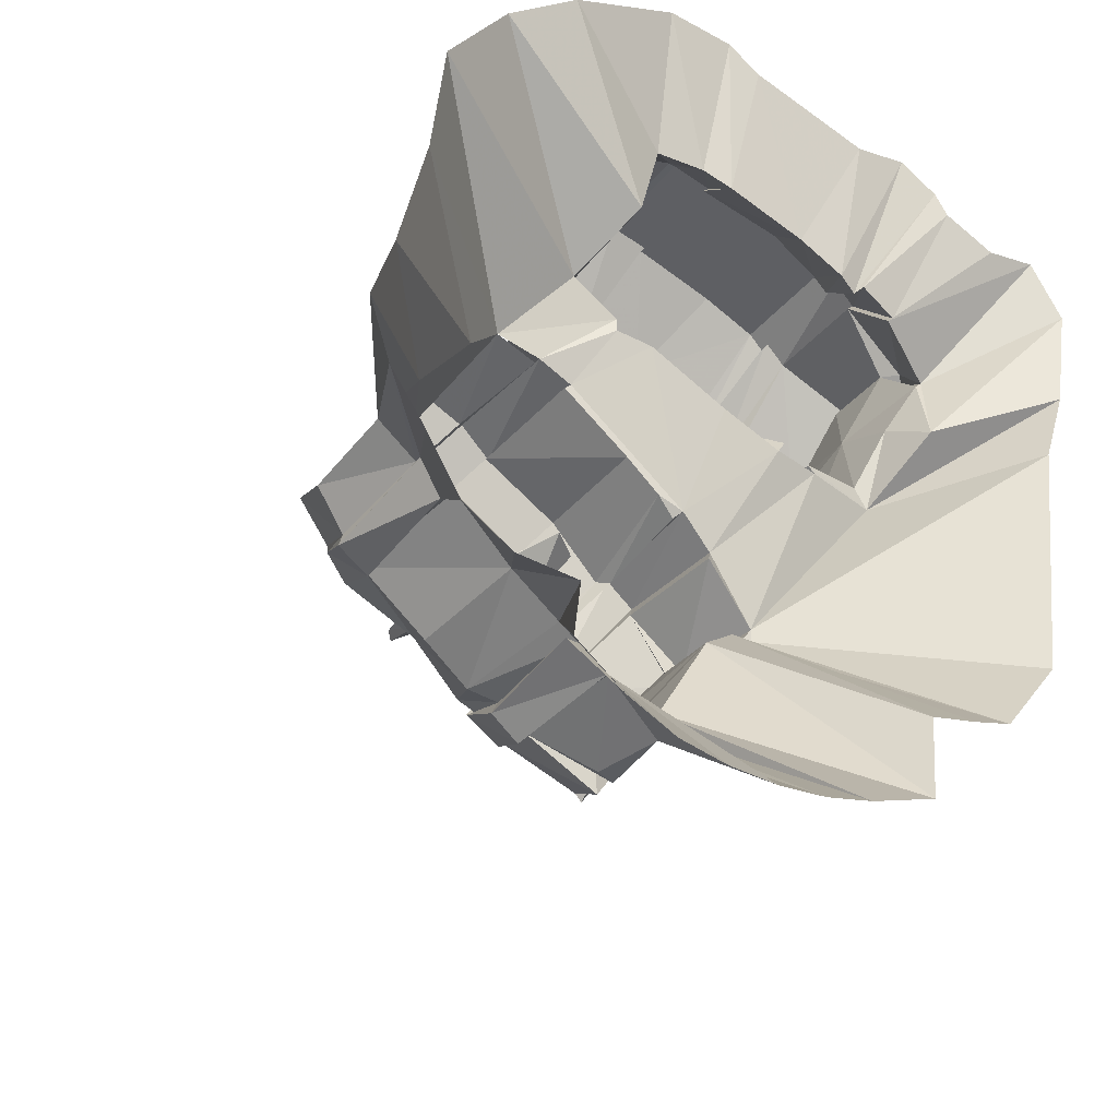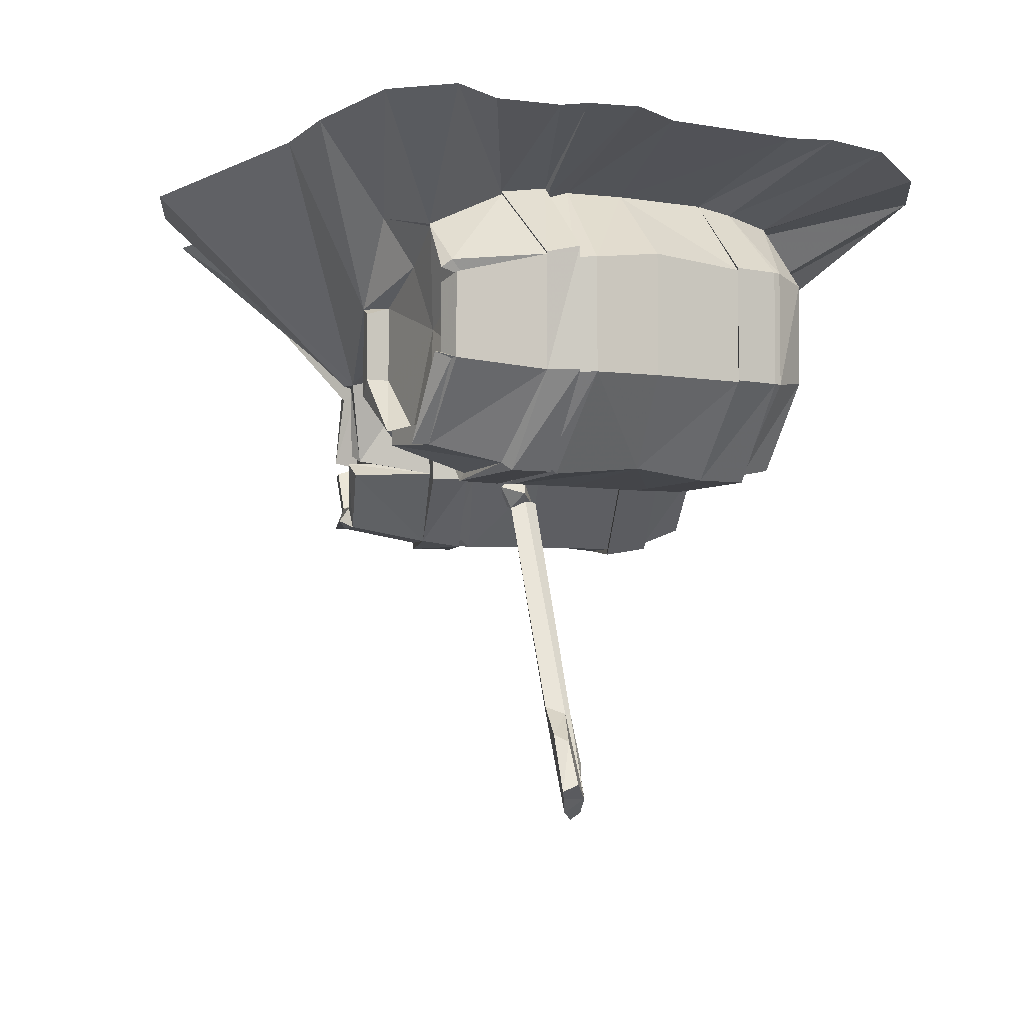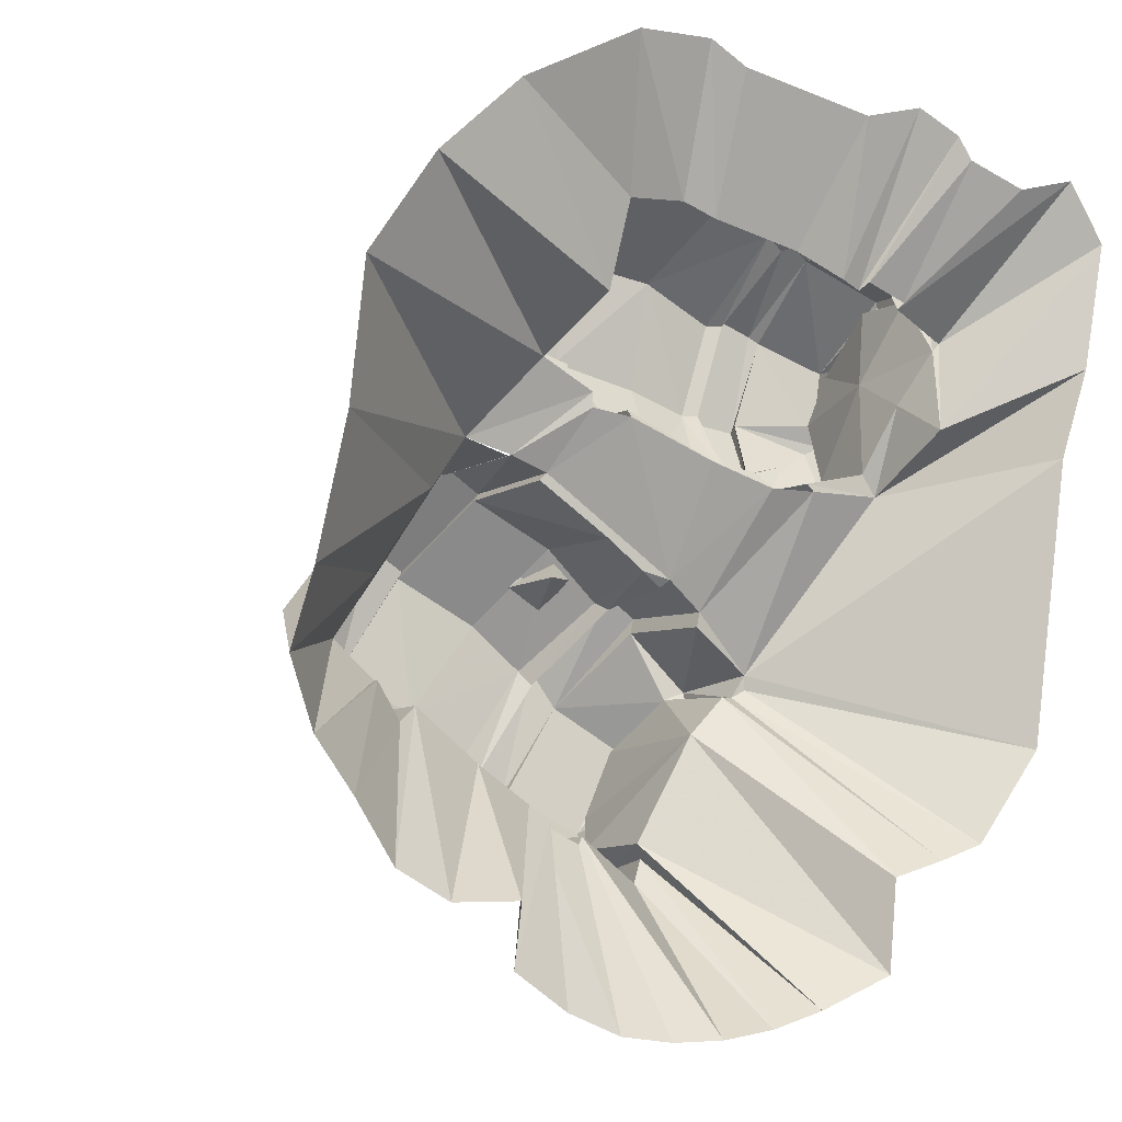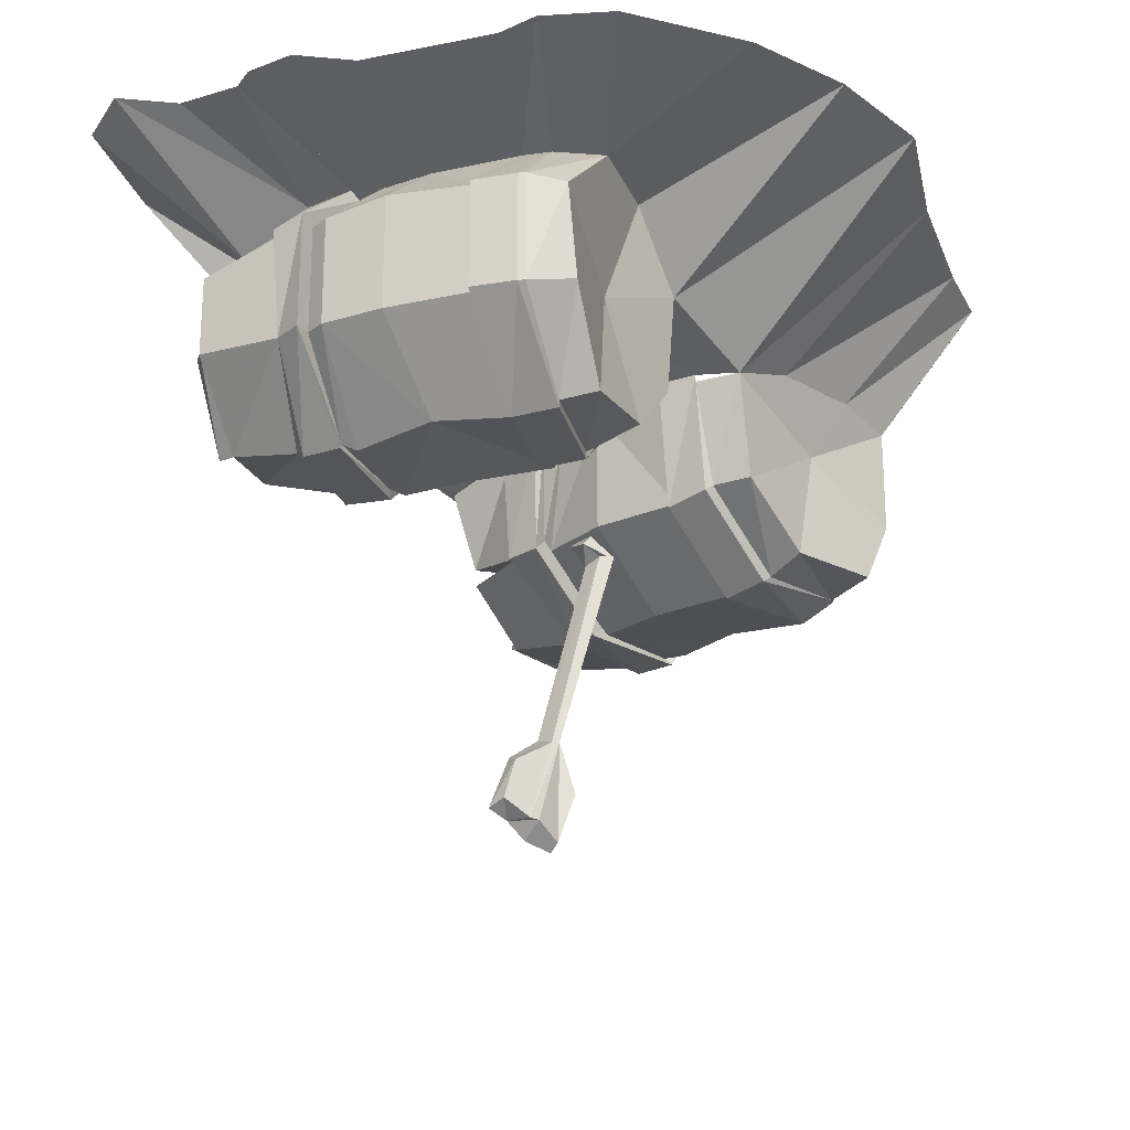
<metadata>
{"format":"obj","ext":"obj","renderer":"f3d","projection":"perspective","resolution":1024,"background":"white","views":[{"elev":-37.6,"azim":145.0,"up":"+Z"},{"elev":-5.8,"azim":-41.8,"up":"+Y"},{"elev":-5.0,"azim":152.5,"up":"+Z"},{"elev":-24.7,"azim":5.6,"up":"+Y"}]}
</metadata>
<code>
v -0.2656 -0.2344 0.08594
v -0.2891 -0.2969 0.1562
v -0.2891 -0.1953 0.1875
v -0.2656 -0.1562 0.08594
v -0.2891 -0.1641 0.07812
v -0.2891 -0.2344 0.07812
v -0.3047 -0.2969 0.1328
v -0.2188 -0.3359 0.1562
v -0.3047 -0.3125 0.1406
v -0.3047 -0.2969 0.1406
v -0.3125 -0.2969 0.2109
v -0.3203 -0.2344 0.2734
v -0.3203 -0.1562 0.2734
v -0.3125 -0.09375 0.2109
v -0.2891 -0.125 0.1562
v -0.2812 -0.1562 0.0625
v -0.2812 -0.25 0.0625
v -0.2891 -0.3047 0.125
v -0.1875 -0.25 0.07031
v -0.1875 -0.25 0.0625
v -0.2188 -0.3438 0.1484
v -0.25 -0.3359 0.25
v -0.3203 -0.3203 0.2188
v -0.3203 -0.2969 0.2188
v -0.3438 -0.2344 0.2656
v -0.3438 -0.1641 0.2656
v -0.2578 -0.1328 0.3281
v -0.3359 -0.1406 0.2734
v -0.3438 -0.1484 0.2656
v -0.3203 -0.09375 0.2188
v -0.3047 -0.07031 0.125
v -0.4375 0 0.1875
v -0.4062 0 0.09375
v -0.1484 -0.2031 -0.125
v -0.1953 -0.1406 0.0625
v -0.1875 -0.1406 0.07031
v -0.2422 -0.3438 0.2578
v -0.2578 -0.25 0.3281
v -0.3438 -0.2422 0.2891
v -0.3438 -0.2422 0.2812
v -0.3359 -0.3203 0.2109
v -0.3516 -0.2344 0.2656
v -0.3438 -0.1562 0.2891
v -0.2656 -0.1328 0.3359
v -0.2422 -0.05469 0.2422
v -0.25 -0.05469 0.25
v -0.3594 0 0.3672
v -0.4219 0 0.3828
v -0.4609 0 0.3203
v -0.1406 -0.2578 0.0625
v -0.1719 -0.3438 0.1562
v -0.2031 -0.3438 0.2734
v -0.2344 -0.25 0.3516
v -0.2344 -0.125 0.3516
v -0.2031 -0.04688 0.2656
v -0.2969 0 0.3906
v -0.02344 -0.04688 0.3125
v -0.05469 -0.1328 0.3984
v -0.0625 -0.1328 0.4062
v 0.007812 -0.05469 0.3281
v 0.007812 0 0.4766
v -0.03125 0 0.4531
v -0.1172 -0.04688 0.2891
v -0.1484 -0.125 0.375
v -0.1484 -0.25 0.375
v -0.05469 -0.25 0.3984
v -0.0625 -0.25 0.4062
v -0.01562 -0.1328 0.4141
v -0.007812 -0.1328 0.4141
v 0.0625 -0.0625 0.3281
v 0.08594 0 0.4766
v 0.02344 -0.25 0.1328
v 0.02344 -0.1406 0.1328
v 0.02344 -0.1328 0.125
v 0.02344 -0.2578 0.125
v 0 -0.3438 0.2109
v -0.07031 -0.25 0.09375
v -0.07031 -0.1328 0.08594
v -0.04688 -0.1797 -0.03125
v 0.09375 -0.1797 0.07031
v 0.0625 -0.1406 0.1328
v 0.0625 -0.25 0.1328
v 0.03125 -0.3438 0.2266
v -0.01562 -0.3438 0.2109
v -0.03125 -0.3438 0.3203
v -0.1094 -0.3359 0.3047
v -0.09375 -0.3438 0.1875
v -0.1562 -0.3438 0.1641
v -0.125 -0.25 0.07812
v -0.125 -0.1406 0.07812
v -0.1406 -0.1328 0.0625
v -0.08594 -0.1875 -0.0625
v -0.07812 -0.3125 -0.0625
v -0.04688 -0.3125 -0.03906
v -0.03906 -0.1875 -0.03906
v -0.01562 -0.1797 -0.02344
v 0.02344 -0.1797 0.007812
v 0.1016 -0.1797 0.0625
v 0.1016 -0.3203 0.0625
v 0.1328 -0.1797 0.08594
v 0.0625 -0.1406 0.1484
v 0.0625 -0.25 0.1484
v 0.03125 -0.3359 0.2266
v 0.01562 -0.3438 0.3359
v -0.01562 -0.25 0.4141
v -0.2109 -0.25 0.3516
v -0.1875 -0.3438 0.2656
v -0.2109 -0.1328 0.3516
v -0.2266 -0.1328 0.3359
v -0.2266 -0.25 0.3359
v -0.1719 -0.04688 0.2656
v -0.1953 -0.05469 0.2578
v -0.2031 -0.3359 0.2656
v -0.1719 -0.3359 0.1641
v -0.1562 -0.25 0.08594
v -0.1562 -0.1406 0.08594
v -0.07812 -0.1797 -0.07812
v -0.07031 -0.3047 -0.07812
v -0.01562 -0.375 -0.1562
v 0.007812 -0.3828 -0.1172
v 0.01562 -0.3672 -0.1328
v -0.03906 -0.2969 -0.05469
v -0.03125 -0.3125 -0.04688
v 0.02344 -0.3125 0.007812
v 0.1094 -0.3125 0.05469
v 0.1562 -0.3906 -0.01562
v 0.1406 -0.3125 0.08594
v 0.1484 -0.3047 0.07812
v 0.1328 -0.1875 0.08594
v 0.1797 -0.1875 0.1016
v 0.1875 -0.3047 0.09375
v 0.25 -0.2266 -0.02344
v 0.2266 -0.1641 0.04688
v 0.3828 0 0.09375
v 0.3672 0 0.2344
v 0.1172 -0.1406 0.1797
v 0.03906 -0.2422 0.3984
v -0.007812 -0.25 0.4141
v 0.01562 -0.3359 0.3359
v 0.05469 -0.3281 0.3359
v 0.05469 -0.1953 0.2812
v 0.03125 -0.1406 0.4062
v 0.08594 -0.3203 0.25
v 0.1094 -0.25 0.1797
v 0.08594 -0.0625 0.2344
v -0.2812 0 0.4141
v -0.007812 -0.1797 -0.2969
v 0 -0.2734 -0.3047
v -0.07031 -0.1797 -0.1875
v -0.1875 0 -0.4219
v -0.1094 0 -0.4531
v -0.01562 -0.1875 -0.3125
v -0.01562 -0.2656 -0.3281
v 0.07812 -0.2812 -0.2969
v -0.007812 -0.2812 -0.3359
v -0.02344 -0.2812 -0.3125
v -0.02344 -0.3203 -0.2734
v -0.0625 -0.3359 -0.2031
v -0.1016 -0.2891 -0.1484
v -0.1172 -0.1953 -0.1484
v -0.1953 0 -0.3281
v 0.04688 -0.3672 -0.25
v 0.08594 -0.2812 -0.3125
v 0.04688 -0.375 -0.25
v -0.03125 -0.3516 -0.2891
v 0.0625 -0.1641 -0.2891
v 0.07031 -0.1562 -0.2969
v 0.1172 -0.2812 -0.2891
v 0.08594 -0.375 -0.2266
v 0.2656 -0.2891 -0.1719
v 0.25 -0.1484 -0.1641
v 0.2656 -0.1484 -0.1797
v 0.2578 -0.2891 -0.1797
v 0.2344 -0.375 -0.125
v 0.1562 -0.3672 -0.1641
v 0.1953 -0.2812 -0.2344
v 0.1797 -0.1562 -0.2188
v 0.2812 0 -0.3438
v 0.3359 0 -0.3125
v 0.375 0 -0.25
v 0.2891 -0.1484 -0.1406
v 0.2969 -0.2812 -0.1641
v 0.2656 -0.3594 -0.1094
v 0.1953 -0.3828 0.007812
v 0.1641 -0.3828 -0.02344
v 0.07812 -0.3828 -0.07031
v 0.02344 -0.3828 -0.1172
v 0.1016 -0.3672 -0.2188
v 0.1406 -0.2891 -0.2656
v 0.125 -0.1562 -0.2578
v 0.2109 0 -0.3438
v 0.07812 -0.3672 -0.2266
v 0.1094 -0.2812 -0.2734
v 0.1016 -0.1562 -0.2734
v 0.2188 0 -0.4062
v -0.1172 -0.2891 -0.1719
v -0.08594 -0.3359 -0.2109
v -0.08594 -0.3594 -0.2031
v -0.125 -0.3047 -0.1484
v -0.03906 -0.3281 -0.2812
v -0.03906 -0.3516 -0.2969
v -0.09375 -0.3516 -0.2188
v -0.1328 -0.2031 -0.1484
v -0.125 -0.2812 -0.1562
v -0.125 -0.2891 -0.1406
v -0.1484 -0.2031 -0.1406
v -0.2969 0 -0.2969
v -0.25 0 -0.3125
v 0 -0.1719 -0.3359
v 0.007812 -0.2578 -0.3281
v 0 0 -0.4766
v 0.05469 0 -0.4766
v 0.1094 0 -0.4688
v 0.1172 -0.1562 -0.2734
v 0.2344 -0.3594 0.02344
v 0.2031 -0.375 0
v 0.2656 -0.3594 -0.1016
v 0.3047 -0.3516 -0.0625
v 0.2969 -0.2734 -0.1562
v 0.3281 -0.2734 -0.1094
v 0.3281 -0.1641 -0.1016
v 0.2891 -0.1562 -0.03906
v 0.4141 0 -0.04688
v 0.2891 -0.1562 -0.1406
v 0.4141 0 -0.1953
v 0.4375 0 -0.125
v 0.1641 0 -0.4453
v -0.2344 0 0.4375
v -0.1719 0 0.4219
v 0.2969 0 0.3359
v 0.2109 0 0.4141
v -0.05469 0 -0.4688
v -0.3672 0 -0.2031
v 0.03125 -0.2891 -0.02344
v 0.02344 -0.3359 -0.05469
v -0.007812 -0.3203 -0.02344
v 0.007812 -0.3281 0
v 0.05469 -0.3438 -0.03125
v 0.03906 -0.3359 -0.01562
v 0.01562 -0.3438 -0.03125
v 0.007812 -0.3438 -0.02344
v 0.02344 -0.3359 -0.01562
v -0.01562 -0.5859 0.09375
v -0.007812 -0.5859 0.09375
v -0.02344 -0.5859 0.07031
v -0.03125 -0.5781 0.07812
v -0.05469 -0.6094 0.1172
v -0.04688 -0.6172 0.1328
v -0.03125 -0.6797 0.1406
v -0.02344 -0.6797 0.1328
v -0.007812 -0.6953 0.1094
v 0.007812 -0.6406 0.09375
v -0.007812 -0.6328 0.07812
v -0.03906 -0.6953 0.1172
v -0.05469 -0.6797 0.1328
v -0.07031 -0.6719 0.1484
v -0.05469 -0.6641 0.1562
v -0.01562 -0.7031 0.1016
f 1 2 3
f 1 3 4
f 1 4 5
f 1 5 6
f 1 6 7
f 1 7 2
f 2 10 11
f 2 11 3
f 3 11 12
f 3 12 13
f 3 13 14
f 3 14 15
f 3 15 4
f 8 18 19
f 8 22 9
f 9 22 23
f 10 24 11
f 11 24 12
f 12 24 25
f 12 25 26
f 12 26 13
f 13 29 14
f 14 29 30
f 16 36 19
f 16 19 17
f 17 19 18
f 22 38 23
f 23 38 39
f 23 39 40
f 23 40 41
f 24 42 25
f 27 43 38
f 27 45 28
f 28 45 30
f 57 63 58
f 58 63 64
f 58 64 65
f 58 65 66
f 72 76 77
f 72 77 73
f 73 77 78
f 76 85 86
f 76 86 87
f 76 87 77
f 77 87 88
f 77 88 89
f 77 89 90
f 77 90 78
f 85 66 86
f 86 66 65
f 86 65 106
f 86 106 107
f 86 107 88
f 86 88 87
f 108 106 64
f 108 64 63
f 108 63 111
f 96 123 97
f 97 123 124
f 97 124 125
f 97 125 98
f 106 65 64
f 43 39 38
f 147 148 149
f 147 152 153
f 147 153 148
f 148 156 157
f 148 157 149
f 149 157 158
f 149 158 159
f 149 159 160
f 162 119 165
f 162 165 155
f 162 155 154
f 170 174 175
f 170 175 176
f 170 176 177
f 170 177 171
f 174 185 175
f 175 185 186
f 175 186 187
f 175 187 188
f 175 188 189
f 175 189 176
f 176 189 177
f 177 189 190
f 185 125 186
f 186 125 124
f 186 124 187
f 187 124 123
f 196 159 158
f 196 158 197
f 197 158 200
f 198 202 165
f 198 165 119
f 198 119 199
f 199 119 118
f 203 160 204
f 204 160 159
f 205 118 117
f 205 117 34
f 154 210 166
f 166 210 209
f 201 165 202
f 156 200 157
f 157 200 158
f 2 7 8
f 2 8 9
f 2 9 10
f 4 16 5
f 7 18 8
f 13 26 27
f 13 27 28
f 13 28 29
f 23 41 24
f 25 42 39
f 26 43 27
f 42 40 39
f 4 36 16
f 148 153 154
f 148 154 155
f 148 155 156
f 196 199 118
f 196 118 159
f 197 202 198
f 203 34 206
f 204 159 205
f 205 159 118
f 153 210 154
f 200 165 201
f 4 15 16
f 14 30 31
f 14 31 15
f 15 31 16
f 16 31 32
f 16 32 33
f 16 33 34
f 16 34 35
f 16 35 36
f 45 46 47
f 45 47 48
f 45 48 30
f 30 48 49
f 30 49 31
f 31 49 32
f 46 55 56
f 46 56 47
f 57 60 61
f 57 61 62
f 57 62 63
f 60 70 71
f 60 71 61
f 73 78 74
f 74 78 79
f 74 79 80
f 74 80 81
f 78 90 91
f 78 91 79
f 79 91 92
f 79 95 96
f 79 96 97
f 79 97 80
f 80 97 98
f 80 100 81
f 81 100 101
f 90 116 91
f 91 35 92
f 92 35 34
f 92 34 117
f 130 133 134
f 130 134 135
f 130 135 136
f 130 136 101
f 130 101 100
f 55 112 146
f 55 146 56
f 147 149 150
f 147 150 151
f 147 151 152
f 149 160 161
f 149 161 150
f 171 177 178
f 171 178 179
f 171 179 172
f 172 179 180
f 172 180 181
f 177 190 191
f 177 191 178
f 190 194 195
f 190 195 191
f 203 206 207
f 203 207 208
f 203 208 160
f 166 209 211
f 166 211 212
f 166 212 167
f 167 212 213
f 167 213 214
f 133 222 223
f 133 223 134
f 221 224 225
f 221 225 226
f 221 226 222
f 222 226 223
f 194 214 227
f 194 227 195
f 112 111 228
f 112 228 146
f 111 63 229
f 111 229 228
f 63 62 229
f 145 136 230
f 145 230 231
f 145 231 70
f 70 231 71
f 209 152 232
f 209 232 211
f 206 34 233
f 206 233 207
f 160 208 161
f 152 151 232
f 181 180 225
f 181 225 224
f 214 213 227
f 34 33 233
f 136 135 230
f 5 16 6
f 6 16 17
f 6 17 7
f 7 17 18
f 9 23 24
f 9 24 10
f 24 41 42
f 25 39 26
f 26 39 43
f 28 30 29
f 41 40 42
f 196 197 198
f 196 198 199
f 197 200 201
f 197 201 202
f 203 204 205
f 203 205 34
f 153 152 209
f 153 209 210
f 200 156 155
f 200 155 165
f 8 19 20
f 8 20 21
f 8 21 22
f 21 37 22
f 22 37 38
f 27 38 44
f 27 44 45
f 44 46 45
f 19 36 35
f 19 35 20
f 57 58 59
f 58 66 67
f 58 67 59
f 72 73 74
f 72 74 75
f 72 75 76
f 75 84 76
f 76 84 85
f 80 98 99
f 85 67 66
f 92 117 93
f 93 117 118
f 93 118 119
f 98 125 99
f 99 125 126
f 162 154 163
f 162 163 164
f 162 164 119
f 154 166 167
f 154 167 163
f 170 171 172
f 170 172 173
f 170 173 174
f 174 126 185
f 125 185 126
f 20 35 50
f 20 50 51
f 20 51 21
f 21 51 52
f 21 52 37
f 37 52 53
f 37 53 38
f 38 53 54
f 38 54 44
f 44 54 55
f 44 55 46
f 57 59 60
f 59 67 68
f 59 68 60
f 60 68 69
f 74 81 82
f 74 82 75
f 75 82 83
f 75 83 84
f 79 92 93
f 79 93 94
f 79 94 95
f 80 99 100
f 81 101 82
f 82 101 102
f 82 102 83
f 83 102 103
f 83 103 104
f 83 104 84
f 84 104 85
f 85 104 105
f 85 105 67
f 109 112 54
f 109 54 110
f 110 54 53
f 110 53 113
f 91 116 115
f 91 115 50
f 91 50 35
f 93 119 94
f 94 119 120
f 94 120 121
f 94 121 122
f 94 122 95
f 99 126 127
f 99 127 100
f 100 127 128
f 100 128 129
f 138 69 68
f 138 68 105
f 138 105 139
f 139 105 104
f 139 104 103
f 67 105 68
f 114 113 52
f 114 52 51
f 114 51 50
f 114 50 115
f 54 112 55
f 53 52 113
f 163 167 168
f 163 168 169
f 163 169 164
f 164 169 120
f 164 120 119
f 172 181 182
f 172 182 173
f 173 182 183
f 173 183 174
f 174 183 184
f 174 184 126
f 167 214 168
f 168 214 193
f 168 193 169
f 169 193 192
f 169 192 120
f 120 192 121
f 216 128 127
f 216 127 184
f 216 184 217
f 217 184 183
f 217 183 219
f 126 184 127
f 214 194 193
f 182 181 224
f 182 224 219
f 182 219 183
f 239 242 243
f 239 243 244
f 239 244 240
f 240 244 245
f 240 245 241
f 241 245 246
f 241 246 242
f 242 246 243
f 243 249 244
f 244 249 250
f 245 254 246
f 246 254 255
f 249 255 250
f 250 255 254
f 60 69 70
f 108 109 110
f 108 110 106
f 108 111 109
f 109 111 112
f 110 113 106
f 106 113 107
f 107 113 114
f 107 114 88
f 88 114 115
f 88 115 89
f 89 115 116
f 89 116 90
f 95 122 96
f 96 122 123
f 129 128 130
f 130 128 131
f 130 131 132
f 130 132 133
f 137 138 139
f 137 139 140
f 137 140 141
f 137 141 142
f 137 142 138
f 138 142 69
f 139 103 140
f 140 103 143
f 140 143 141
f 141 143 144
f 141 144 136
f 141 136 145
f 141 145 70
f 141 70 142
f 142 70 69
f 143 103 102
f 143 102 144
f 144 102 101
f 144 101 136
f 187 123 121
f 187 121 192
f 187 192 188
f 188 192 193
f 188 193 189
f 189 193 194
f 189 194 190
f 123 122 121
f 215 216 217
f 215 217 218
f 215 218 132
f 215 132 131
f 215 131 216
f 216 131 128
f 217 219 218
f 218 219 220
f 218 220 132
f 132 220 221
f 132 221 222
f 132 222 133
f 220 219 224
f 220 224 221
f 234 235 236
f 234 236 237
f 234 237 238
f 234 238 235
f 235 238 239
f 235 239 240
f 235 240 236
f 236 240 241
f 236 241 237
f 237 241 242
f 237 242 238
f 238 242 239
f 243 246 247
f 243 247 248
f 243 248 249
f 244 250 251
f 244 251 252
f 244 252 245
f 245 252 253
f 245 253 254
f 246 255 256
f 246 256 247
f 247 256 248
f 248 256 257
f 248 257 249
f 249 257 255
f 250 254 258
f 250 258 251
f 251 258 253
f 251 253 252
f 253 258 254
f 257 256 255

</code>
